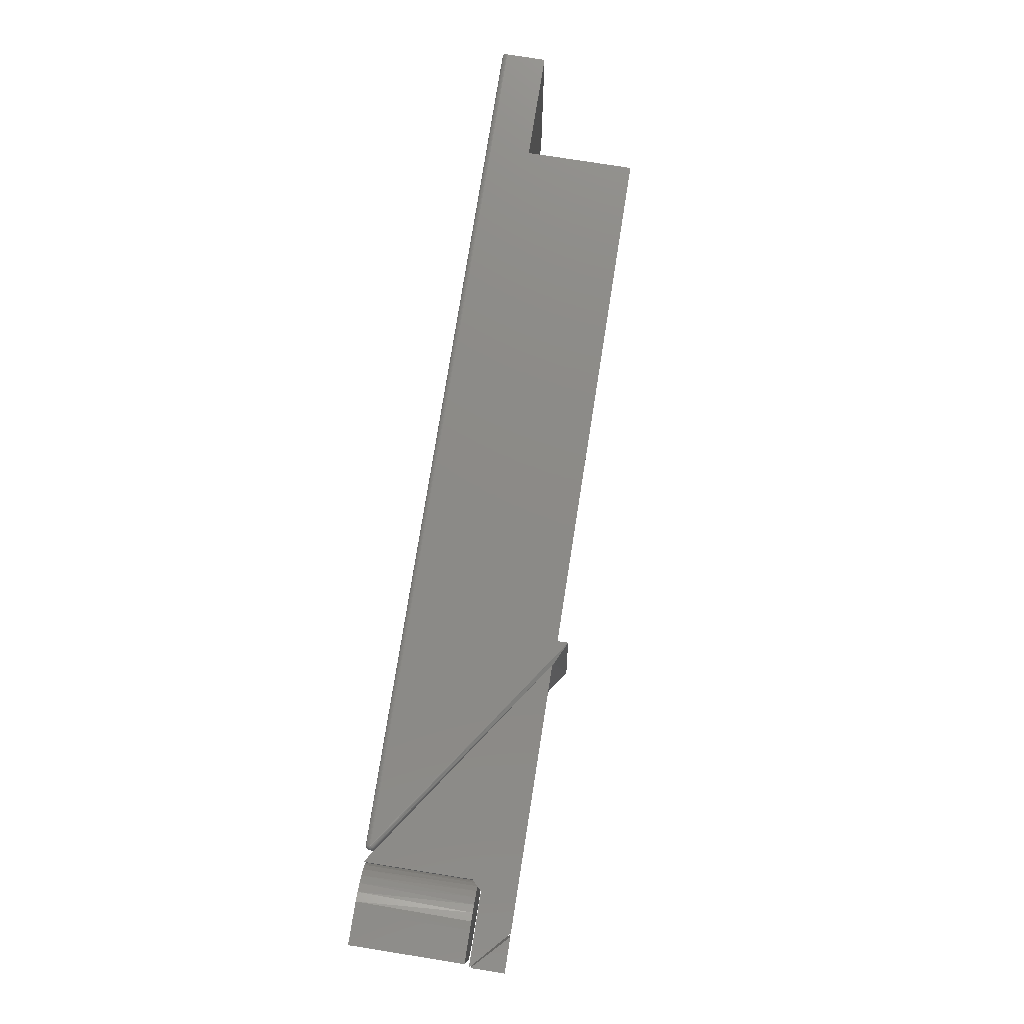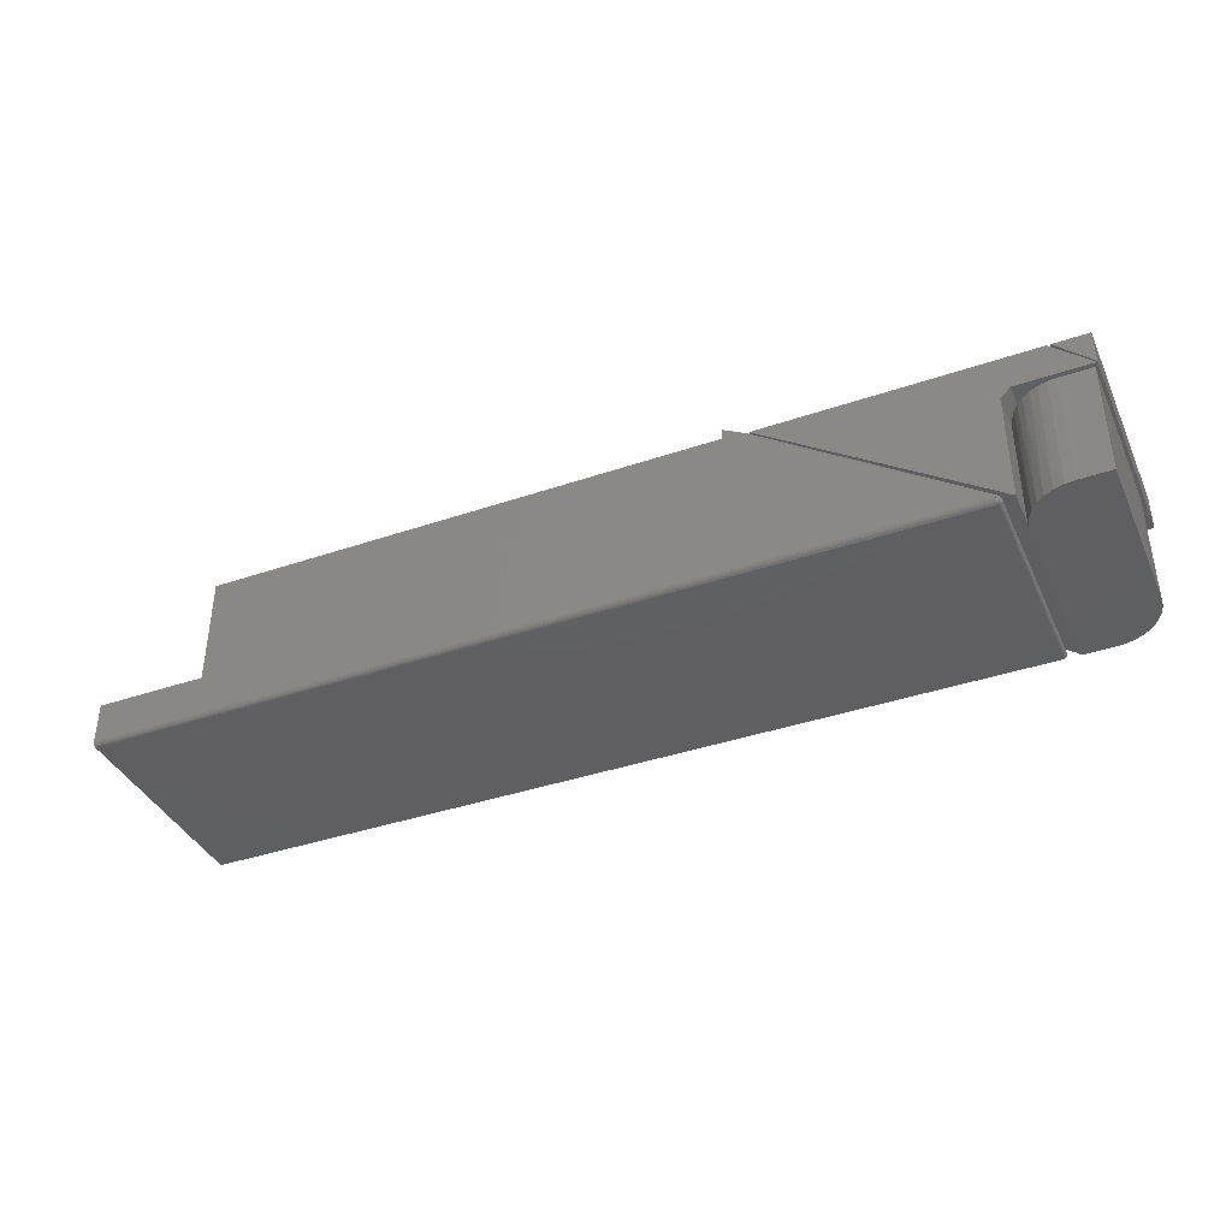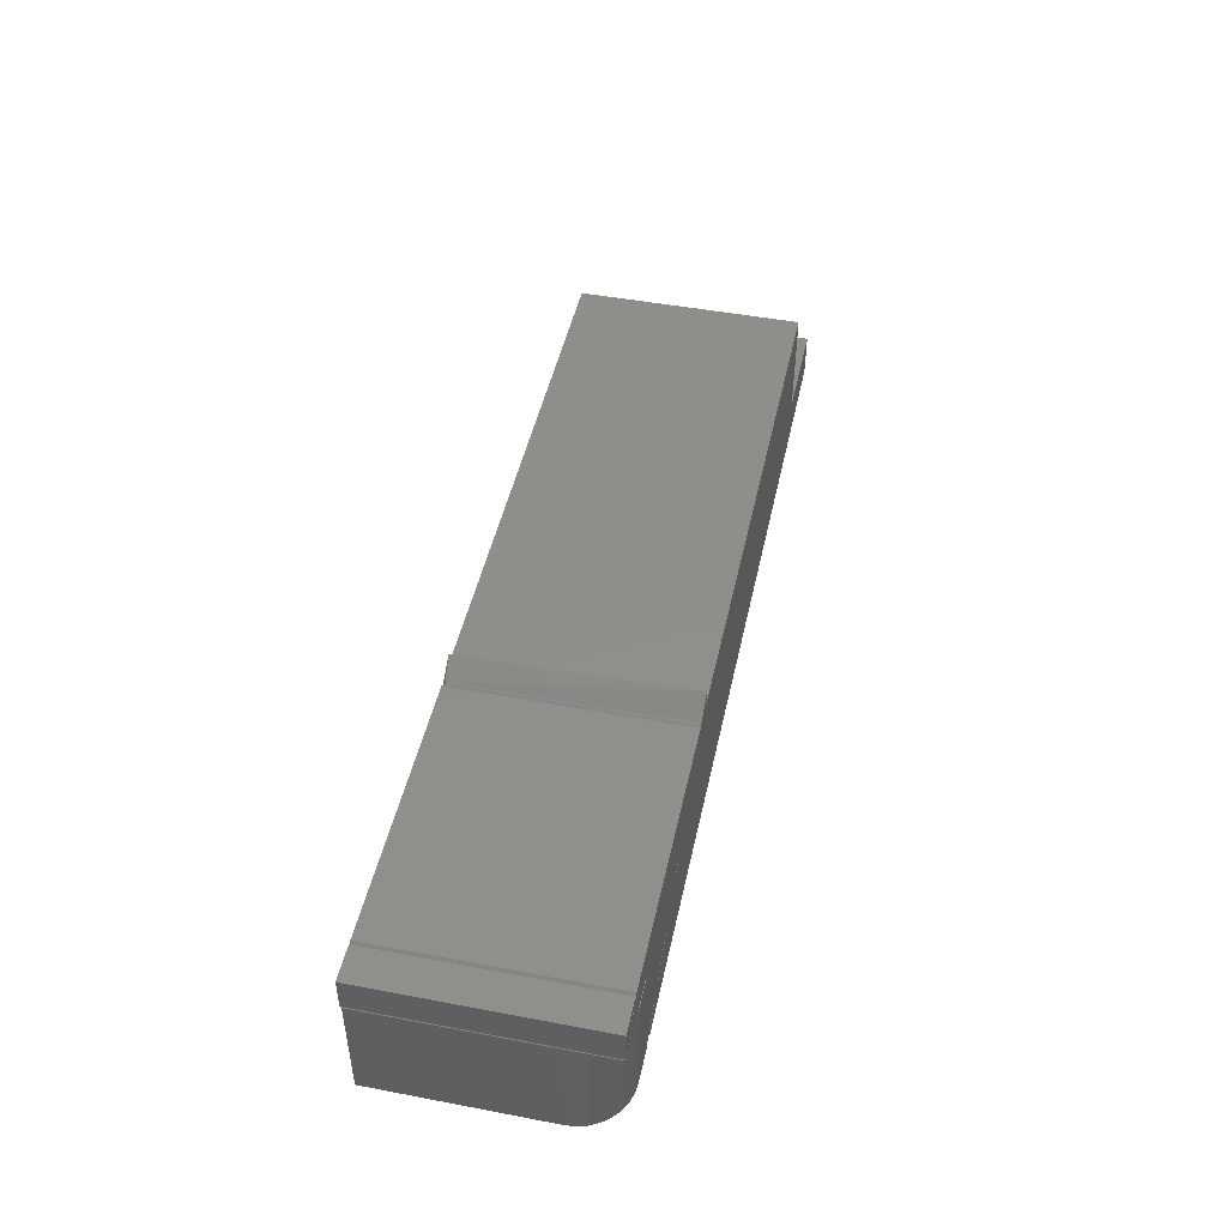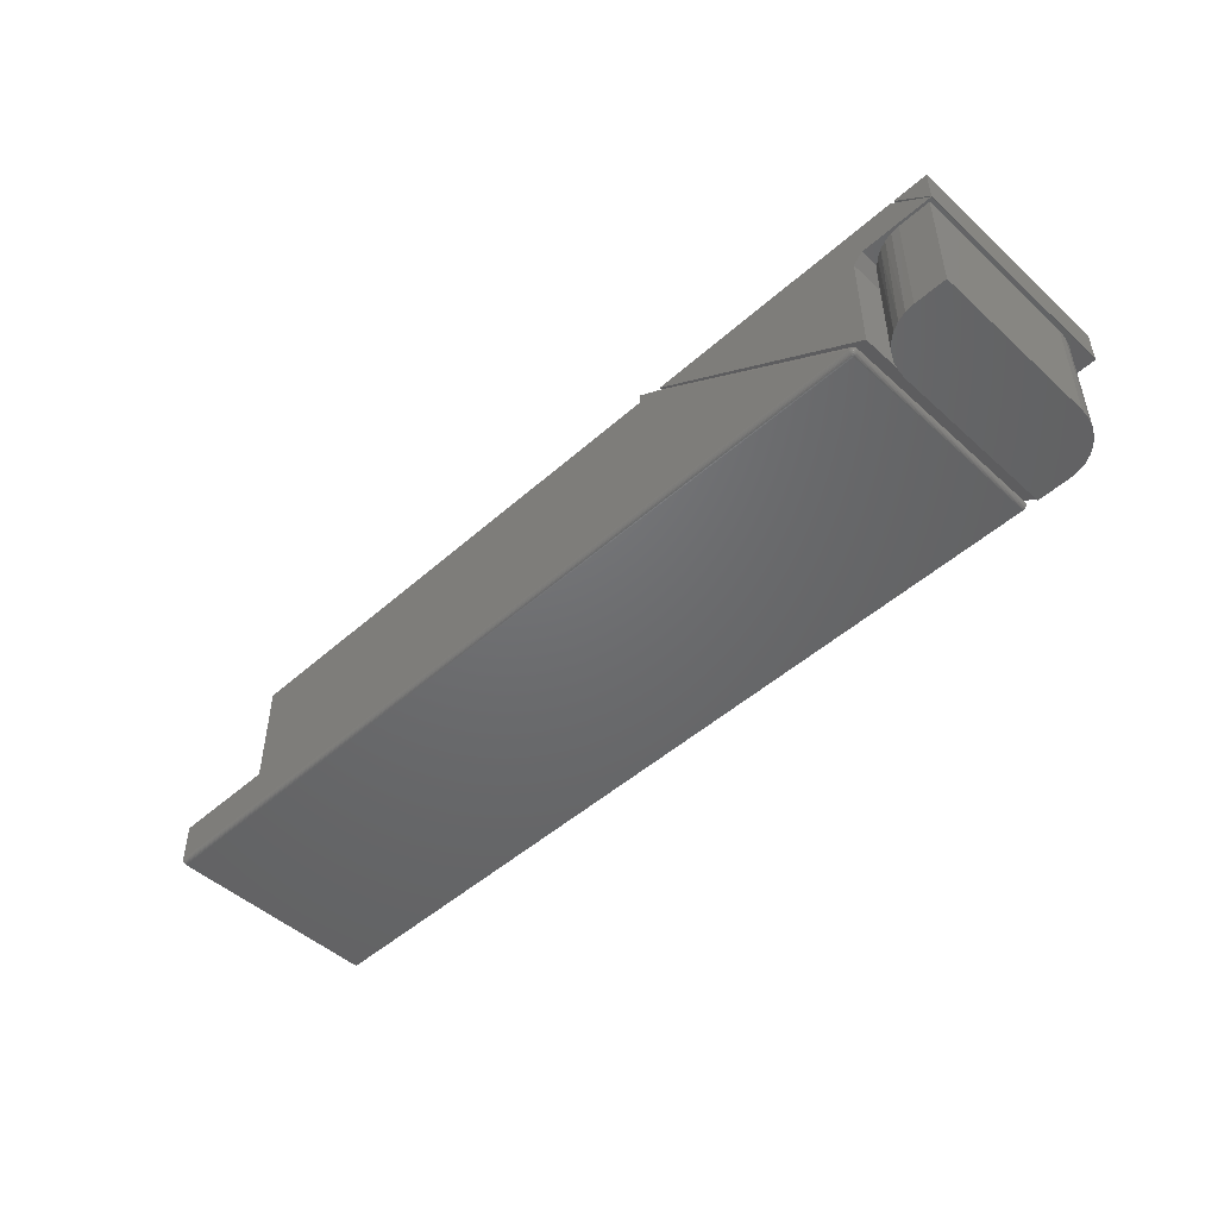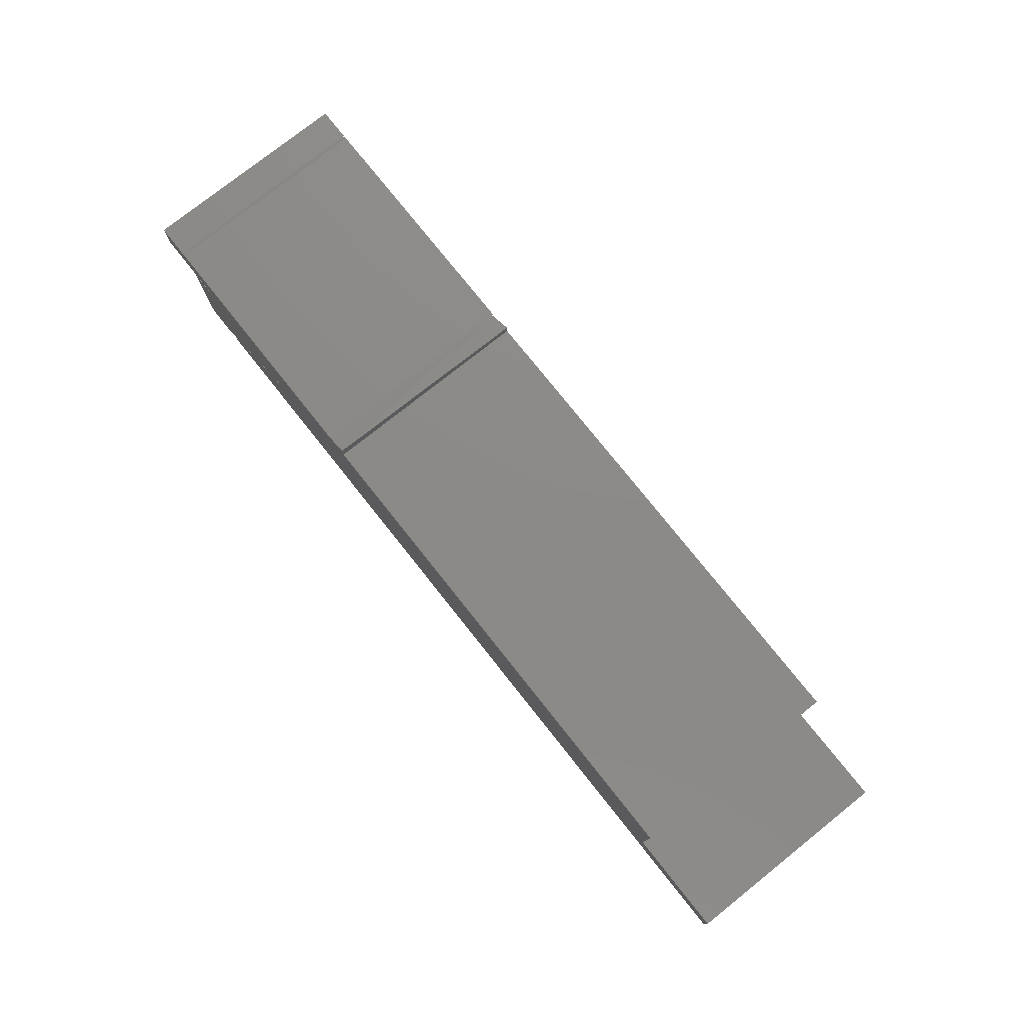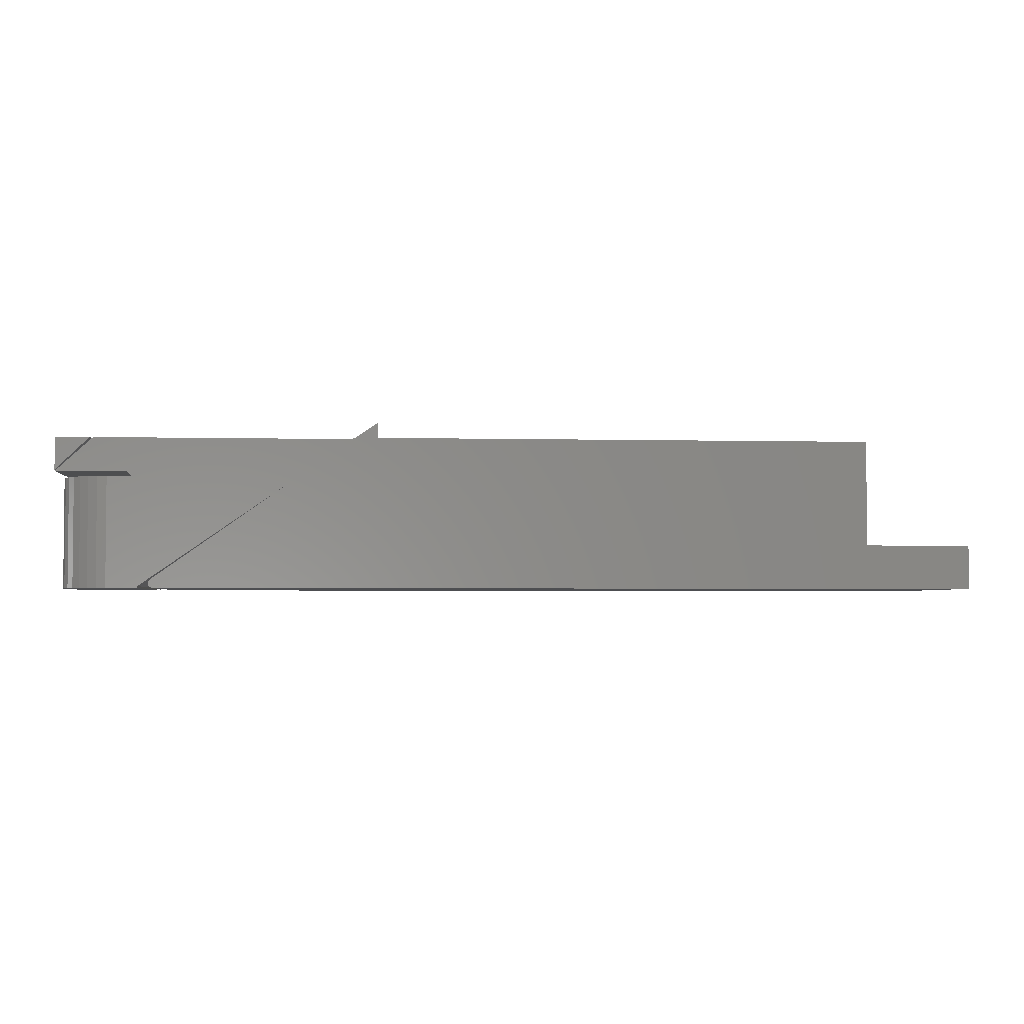
<metadata>
{"format":"stl","ext":"stl","renderer":"f3d","projection":"perspective","resolution":1024,"background":"white","views":[{"elev":77.3,"azim":99.0,"up":"+Z"},{"elev":-39.0,"azim":23.1,"up":"+Y"},{"elev":47.0,"azim":102.1,"up":"+Y"},{"elev":-48.5,"azim":44.7,"up":"+Y"},{"elev":77.2,"azim":-128.5,"up":"+Y"},{"elev":-3.2,"azim":175.1,"up":"+Y"}]}
</metadata>
<code>
# stl→obj: 198 verts, 388 faces
v 0.6352 -0.05518 0
v 0.75 -0.05518 0
v 0.6352 -0.05518 0.3516
v 0.75 -0.05518 0.3516
v 0.6196 -0.2408 0.2926
v 0.6196 -0.07081 0.2926
v 0.6196 -0.2408 0.3516
v 0.6196 -0.07081 0.3516
v 0.6172 -0.2422 0.2734
v 0.6182 -0.2398 0.2857
v 0.6172 -0.2391 0.2734
v 0.6187 -0.2422 0.2887
v 0.6279 -0.0625 0.3129
v 0.6304 -0.2422 0.3168
v 0.6357 -0.0625 0.3239
v 0.6237 -0.06672 0.3046
v 0.6231 -0.2422 0.3033
v 0.6214 -0.06901 0.2986
v 0.6401 -0.2422 0.3287
v 0.6453 -0.0625 0.3335
v 0.6519 -0.2422 0.3384
v 0.6564 -0.0625 0.3412
v 0.6654 -0.2422 0.3456
v 0.6687 -0.0625 0.3469
v 0.6801 -0.2422 0.3501
v 0.6953 -0.2422 0.3516
v 0.6953 -0.0625 0.3516
v 0.6818 -0.0625 0.3504
v 0.7458 -0.0625 0.3516
v 0.7458 -0.0625 0.07812
v 0.6279 -0.0625 0
v 0.7443 -0.0625 0.06288
v 0.7399 -0.0625 0.04823
v 0.7326 -0.0625 0.03472
v 0.7229 -0.0625 0.02288
v 0.7111 -0.0625 0.01317
v 0.6976 -0.0625 0.005947
v 0.6829 -0.0625 0.001501
v 0.6677 -0.0625 0
v 0.2344 0.002467 0
v 0.2344 0.02714 0
v 0.2699 0.002467 0
v 0.6677 -0.2422 0
v 0.6172 -0.2422 0
v 0.6172 -0.2391 0
v 0.5983 -0.229 0
v 0.5992 -0.2302 0
v 0.5999 -0.2315 0
v 0.6003 -0.236 0
v 0.6003 -0.233 0
v 0.6005 -0.2345 0
v 0.2753 0 0
v 0.6898 -2.776e-17 0
v 0.3761 -0.07143 0
v -0.5773 -0.1702 0
v -0.5773 0.002467 0
v -0.347 0.002467 0
v 0.1567 0.002467 0
v 0.2286 0.002467 0
v 0.2718 0.002467 0
v 0.5972 -0.228 0
v -0.75 -0.1702 0
v 0.5969 -0.2409 0
v 0.5956 -0.2416 0
v 0.5942 -0.242 0
v 0.5926 -0.2422 0
v -0.75 -0.2422 0
v 0.5998 -0.2375 0
v 0.5991 -0.2388 0
v 0.5981 -0.2399 0
v 0.6898 -2.776e-17 0.3516
v 0.2734 0 0.3516
v 0.6829 -0.2422 0.001501
v 0.6976 -0.2422 0.005947
v 0.7111 -0.2422 0.01317
v 0.7229 -0.2422 0.02288
v 0.7326 -0.2422 0.03472
v 0.7399 -0.2422 0.04823
v 0.7443 -0.2422 0.06288
v 0.7458 -0.2422 0.07812
v 0.7458 -0.2422 0.3516
v 0.2734 0 0.3477
v 0.3734 -0.06956 0.3444
v 0.3747 -0.07046 0.3443
v 0.3761 -0.07143 0.3438
v 0.2753 -5.551e-17 0.3438
v 0.2745 0 0.3463
v 0.5972 -0.228 0.3438
v 0.2718 0.002467 0.3438
v 0.5971 -0.2281 0.3453
v 0.5968 -0.2285 0.3467
v 0.5958 -0.2299 0.3493
v 0.5964 -0.2291 0.3481
v 0.2344 0.0194 0.3516
v 0.5926 -0.2344 0.3516
v 0.5935 -0.2331 0.3514
v 0.5944 -0.2319 0.351
v 0.5952 -0.2308 0.3502
v 0.2699 0.002467 0.3478
v 0.271 0.002467 0.3464
v -0.75 -0.2422 0.3438
v 0.5926 -0.2422 0.3438
v -0.75 -0.242 0.3453
v 0.5926 -0.242 0.3453
v -0.75 -0.2416 0.3467
v 0.5926 -0.2416 0.3467
v -0.75 -0.2409 0.3481
v 0.5926 -0.2409 0.3481
v -0.75 -0.2399 0.3493
v 0.5926 -0.2399 0.3493
v -0.75 -0.2387 0.3502
v 0.5926 -0.2387 0.3502
v -0.75 -0.2374 0.351
v 0.5926 -0.2374 0.351
v -0.75 -0.2359 0.3514
v 0.5926 -0.2359 0.3514
v -0.75 -0.2344 0.3516
v 0.2344 0.002467 0.3516
v 0.2286 0.002467 0.3516
v 0.1567 0.002467 0.3516
v -0.347 0.002467 0.3516
v -0.5773 0.002467 0.3516
v -0.5773 -0.1702 0.3516
v -0.75 -0.1702 0.3516
v 0.5983 -0.229 0.3438
v 0.5992 -0.2302 0.3438
v 0.5999 -0.2315 0.3438
v 0.6003 -0.233 0.3438
v 0.6005 -0.2345 0.3438
v 0.6003 -0.236 0.3438
v 0.5998 -0.2375 0.3438
v 0.5991 -0.2388 0.3438
v 0.5981 -0.2399 0.3438
v 0.5969 -0.2409 0.3438
v 0.5956 -0.2416 0.3438
v 0.5942 -0.242 0.3438
v 0.5952 -0.236 0.351
v 0.5941 -0.242 0.3449
v 0.5947 -0.241 0.3474
v 0.594 -0.2405 0.3484
v 0.6002 -0.2329 0.3448
v 0.5967 -0.2304 0.3491
v 0.5982 -0.2294 0.3462
v 0.5984 -0.2304 0.3473
v 0.5976 -0.231 0.3488
v 0.5962 -0.2315 0.3501
v 0.5972 -0.2322 0.3497
v 0.5956 -0.2327 0.3508
v 0.5967 -0.2334 0.3504
v 0.5948 -0.2339 0.3512
v 0.596 -0.2347 0.3508
v 0.594 -0.2351 0.3514
v 0.5942 -0.2372 0.3509
v 0.5983 -0.2316 0.3483
v 0.5981 -0.2328 0.3491
v 0.5977 -0.2342 0.3497
v 0.5971 -0.2355 0.3501
v 0.5963 -0.2368 0.3502
v 0.5953 -0.238 0.3501
v 0.5943 -0.239 0.3498
v 0.5988 -0.2299 0.3454
v 0.5993 -0.2311 0.3461
v 0.599 -0.2321 0.3476
v 0.5989 -0.2334 0.3483
v 0.5986 -0.2348 0.3488
v 0.598 -0.2362 0.3492
v 0.5972 -0.2375 0.3493
v 0.5963 -0.2386 0.3492
v 0.5952 -0.2397 0.3489
v 0.5996 -0.2325 0.3468
v 0.5996 -0.2339 0.3473
v 0.5993 -0.2353 0.3477
v 0.5988 -0.2367 0.348
v 0.598 -0.238 0.3481
v 0.5971 -0.2392 0.348
v 0.5959 -0.2402 0.3478
v 0.6 -0.2328 0.3458
v 0.6001 -0.2342 0.3462
v 0.5998 -0.2357 0.3465
v 0.5993 -0.2371 0.3467
v 0.5986 -0.2384 0.3467
v 0.5976 -0.2396 0.3467
v 0.5965 -0.2406 0.3465
v 0.5952 -0.2413 0.3463
v 0.5938 -0.2418 0.3459
v 0.6004 -0.2344 0.345
v 0.6002 -0.2359 0.3452
v 0.5997 -0.2374 0.3452
v 0.599 -0.2387 0.3453
v 0.598 -0.2399 0.3453
v 0.5968 -0.2408 0.3452
v 0.5955 -0.2415 0.345
v 0.6953 3.469e-18 0.3516
v 0.75 -0.05296 0.3516
v 0.75 0 0.3516
v 0.75 0 0
v 0.75 -0.05296 0
v 0.6953 3.469e-18 0
f 1 2 3
f 3 2 4
f 5 6 7
f 7 6 8
f 9 10 11
f 9 12 10
f 13 14 15
f 13 16 14
f 6 17 18
f 18 17 16
f 16 17 14
f 14 19 15
f 20 15 19
f 19 21 20
f 20 21 22
f 22 21 23
f 22 23 24
f 24 23 25
f 5 10 12
f 5 12 17
f 5 17 6
f 26 27 25
f 25 27 28
f 25 28 24
f 27 24 28
f 29 30 31
f 29 31 13
f 29 13 15
f 29 15 20
f 29 20 22
f 29 22 24
f 29 24 27
f 30 32 33
f 30 33 34
f 30 34 35
f 30 35 36
f 30 36 37
f 30 37 38
f 30 38 39
f 30 39 31
f 40 41 42
f 43 44 45
f 46 47 48
f 49 48 50
f 50 51 49
f 52 53 2
f 52 2 1
f 52 1 31
f 52 31 54
f 55 56 57
f 55 57 58
f 55 58 59
f 55 59 40
f 55 40 42
f 55 42 60
f 55 60 52
f 55 52 54
f 55 54 61
f 55 61 62
f 63 64 65
f 63 65 66
f 63 66 67
f 62 61 46
f 62 46 48
f 62 48 49
f 62 49 68
f 62 68 69
f 62 69 70
f 62 70 63
f 62 63 67
f 43 45 39
f 39 45 54
f 39 54 31
f 71 3 4
f 72 7 8
f 72 8 3
f 72 3 71
f 8 6 18
f 8 18 16
f 8 16 13
f 8 13 3
f 31 1 13
f 13 1 3
f 2 53 4
f 4 53 71
f 43 39 73
f 73 39 38
f 73 38 74
f 74 38 37
f 74 37 75
f 75 37 36
f 75 36 76
f 76 36 35
f 76 35 77
f 77 35 34
f 77 34 78
f 78 34 33
f 78 33 79
f 79 33 32
f 79 32 80
f 80 32 30
f 43 73 44
f 81 26 25
f 81 25 23
f 81 23 21
f 81 21 19
f 81 19 14
f 81 14 17
f 81 17 12
f 81 12 9
f 81 9 44
f 81 44 80
f 80 44 73
f 80 73 74
f 80 74 75
f 80 75 76
f 80 76 77
f 80 77 78
f 80 78 79
f 80 30 81
f 81 30 29
f 82 83 72
f 7 72 83
f 7 83 84
f 7 84 85
f 7 85 10
f 7 10 5
f 54 45 85
f 85 45 11
f 85 11 10
f 71 53 52
f 71 52 86
f 71 86 87
f 71 87 82
f 71 82 72
f 88 61 85
f 85 61 54
f 86 52 89
f 89 52 60
f 85 90 88
f 85 84 90
f 84 83 90
f 83 91 90
f 82 92 93
f 82 93 91
f 82 91 83
f 94 95 96
f 94 96 97
f 94 97 98
f 94 98 92
f 94 92 99
f 86 89 87
f 87 89 100
f 87 100 82
f 82 100 99
f 82 99 92
f 45 44 11
f 11 44 9
f 101 102 103
f 103 102 104
f 103 104 105
f 105 104 106
f 105 106 107
f 107 106 108
f 107 108 109
f 109 108 110
f 109 110 111
f 111 110 112
f 111 112 113
f 113 112 114
f 113 114 115
f 115 114 116
f 115 116 117
f 117 116 95
f 101 67 102
f 102 67 66
f 95 94 118
f 95 118 119
f 95 119 120
f 95 120 121
f 95 121 122
f 95 122 123
f 95 123 124
f 95 124 117
f 42 99 100
f 42 100 89
f 42 89 60
f 42 41 99
f 99 41 94
f 41 40 94
f 94 40 118
f 61 88 46
f 46 88 125
f 46 125 47
f 47 125 126
f 47 126 48
f 48 126 127
f 48 127 50
f 50 127 128
f 50 128 51
f 51 128 129
f 51 129 49
f 49 129 130
f 49 130 68
f 68 130 131
f 68 131 69
f 69 131 132
f 69 132 70
f 70 132 133
f 70 133 63
f 63 133 134
f 63 134 64
f 64 134 135
f 64 135 65
f 65 135 136
f 65 136 66
f 66 136 102
f 95 116 137
f 102 138 104
f 106 139 140
f 106 140 108
f 128 127 141
f 142 93 92
f 143 90 91
f 91 93 143
f 143 93 144
f 93 142 144
f 144 142 145
f 142 146 145
f 145 146 147
f 146 148 147
f 147 148 149
f 148 150 149
f 149 150 151
f 150 152 151
f 151 152 137
f 137 116 153
f 153 116 114
f 153 114 112
f 154 144 145
f 145 147 154
f 154 147 155
f 147 149 155
f 155 149 156
f 149 151 156
f 156 151 157
f 151 137 157
f 157 137 158
f 137 153 158
f 158 153 159
f 153 112 159
f 159 112 160
f 112 110 160
f 88 90 125
f 90 143 125
f 125 143 161
f 143 144 161
f 161 144 162
f 144 154 162
f 162 154 163
f 154 155 163
f 163 155 164
f 155 156 164
f 164 156 165
f 156 157 165
f 165 157 166
f 157 158 166
f 166 158 167
f 158 159 167
f 167 159 168
f 159 160 168
f 168 160 169
f 160 110 169
f 169 110 140
f 108 140 110
f 170 162 163
f 163 164 170
f 170 164 171
f 164 165 171
f 171 165 172
f 165 166 172
f 172 166 173
f 166 167 173
f 173 167 174
f 167 168 174
f 174 168 175
f 168 169 175
f 175 169 176
f 169 140 176
f 176 140 139
f 126 125 161
f 161 162 126
f 126 162 127
f 162 170 127
f 127 170 177
f 170 171 177
f 177 171 178
f 171 172 178
f 178 172 179
f 172 173 179
f 179 173 180
f 173 174 180
f 180 174 181
f 174 175 181
f 181 175 182
f 175 176 182
f 182 176 183
f 176 139 183
f 183 139 184
f 139 106 184
f 184 106 185
f 106 104 185
f 141 127 177
f 128 141 129
f 129 141 186
f 129 186 130
f 130 186 187
f 130 187 131
f 131 187 188
f 131 188 132
f 132 188 189
f 132 189 133
f 133 189 190
f 133 190 134
f 134 190 191
f 134 191 135
f 135 191 192
f 135 192 136
f 136 192 138
f 136 138 102
f 142 92 146
f 146 92 98
f 146 98 148
f 148 98 97
f 148 97 150
f 150 97 96
f 150 96 152
f 152 96 95
f 152 95 137
f 141 177 186
f 186 177 178
f 186 178 187
f 187 178 179
f 187 179 188
f 188 179 180
f 188 180 189
f 189 180 181
f 189 181 190
f 190 181 182
f 190 182 191
f 191 182 183
f 191 183 192
f 192 183 184
f 192 184 138
f 138 184 185
f 138 185 104
f 101 62 67
f 103 105 107
f 103 107 109
f 103 109 111
f 103 111 113
f 103 113 115
f 103 115 117
f 124 62 101
f 124 101 103
f 124 103 117
f 56 55 122
f 122 55 123
f 121 57 122
f 122 57 56
f 120 58 121
f 121 58 57
f 119 59 120
f 120 59 58
f 55 62 123
f 123 62 124
f 118 40 119
f 119 40 59
f 193 194 195
f 196 197 198
f 196 198 195
f 195 198 193
f 197 196 194
f 194 196 195
f 198 197 193
f 193 197 194
f 26 81 27
f 27 81 29

</code>
